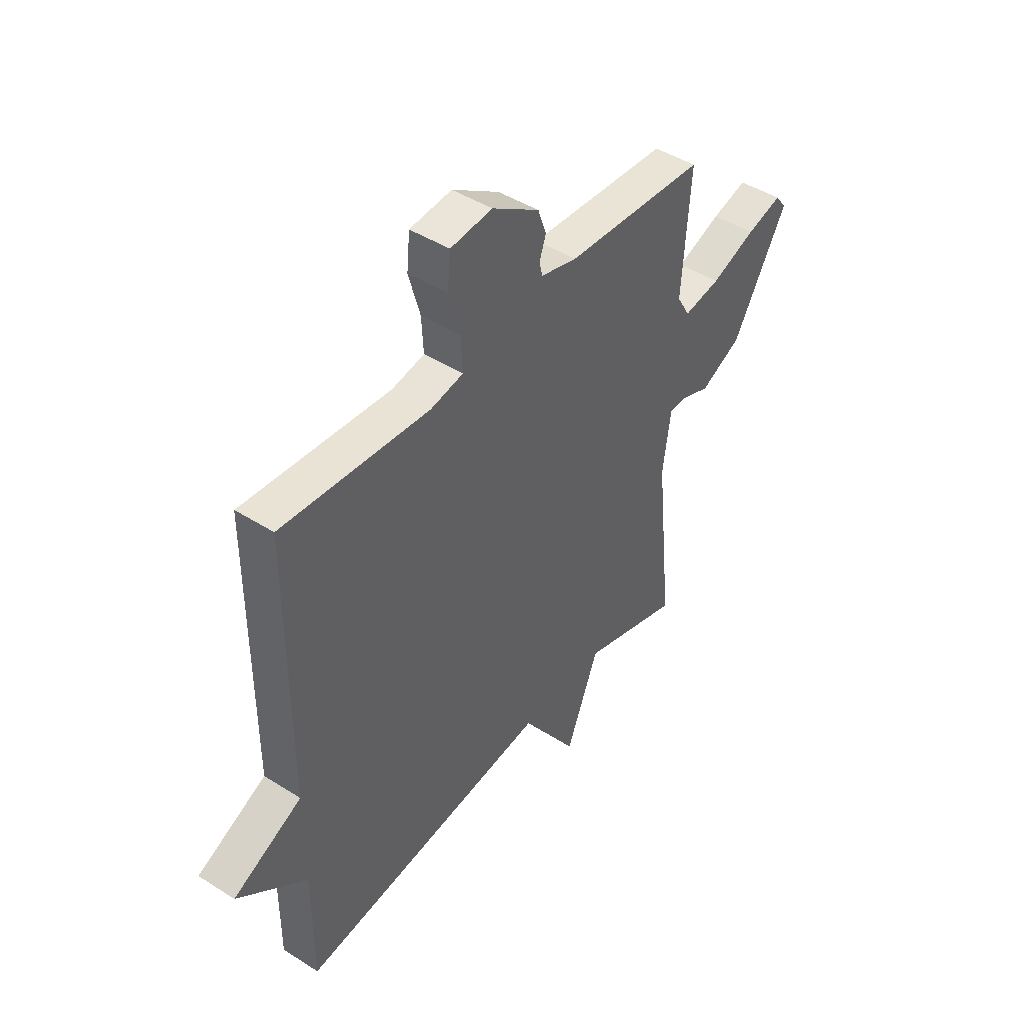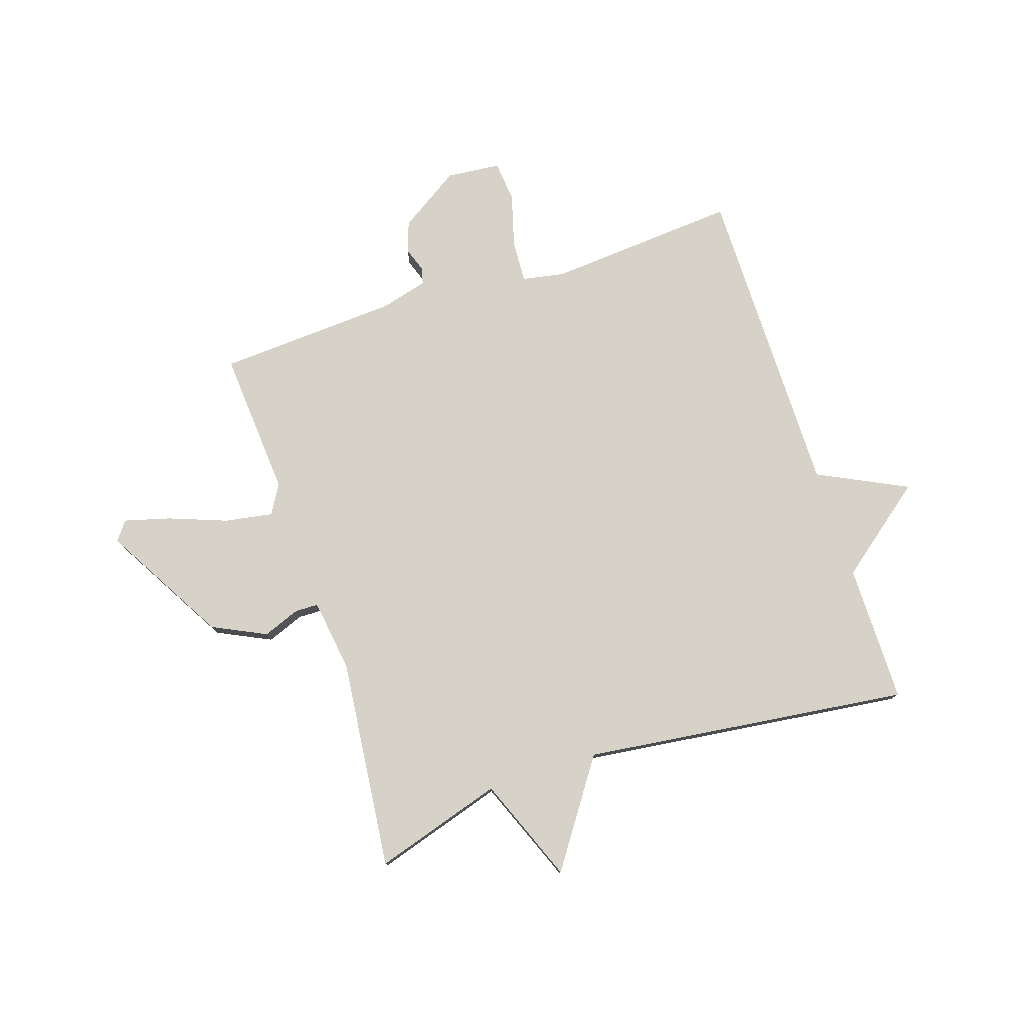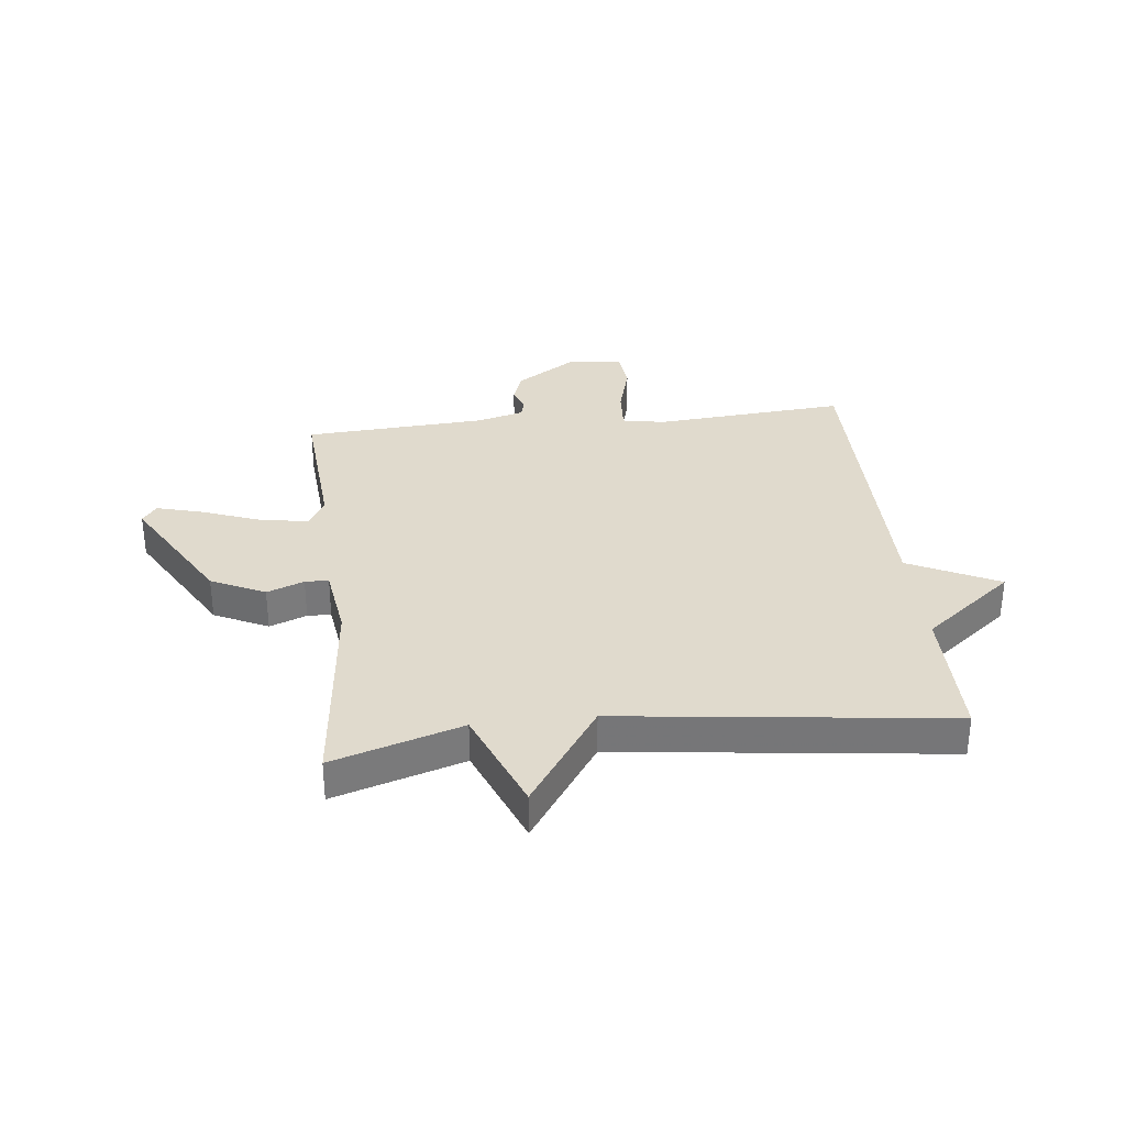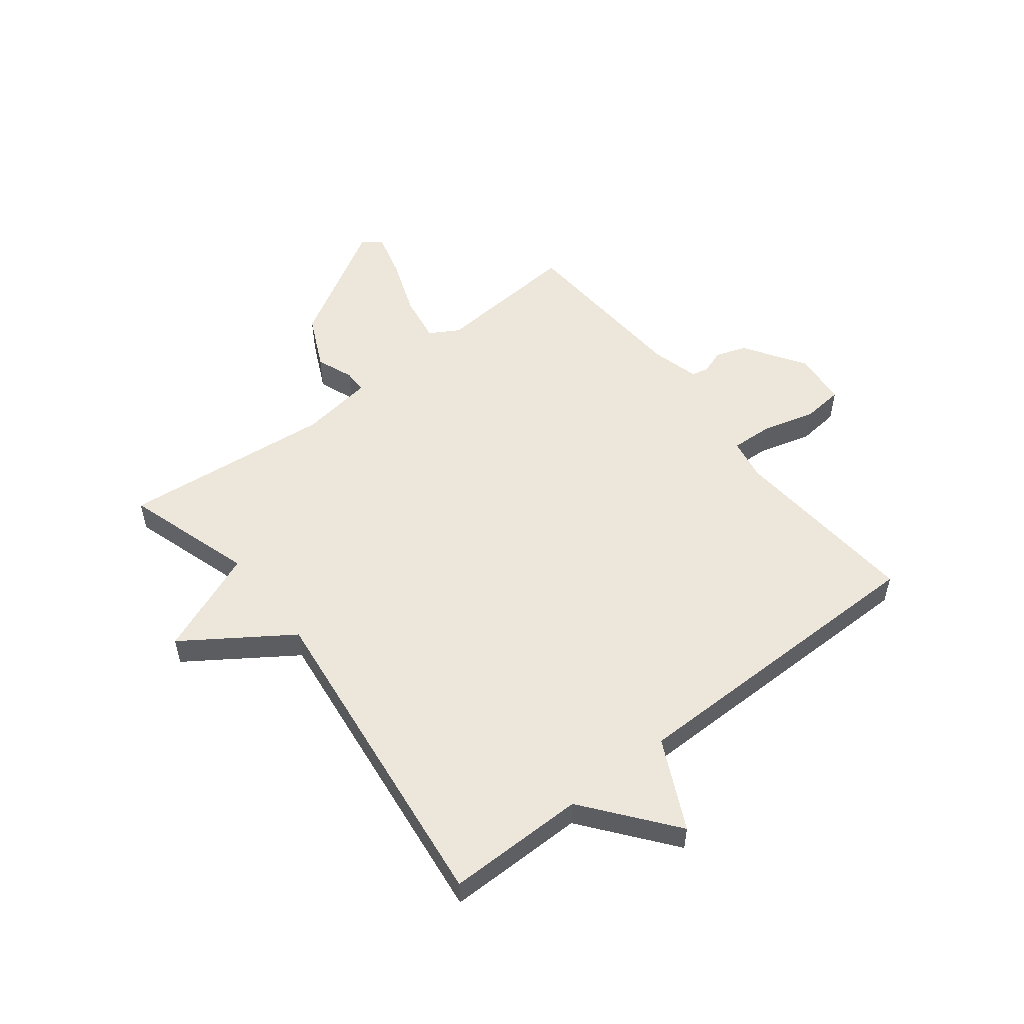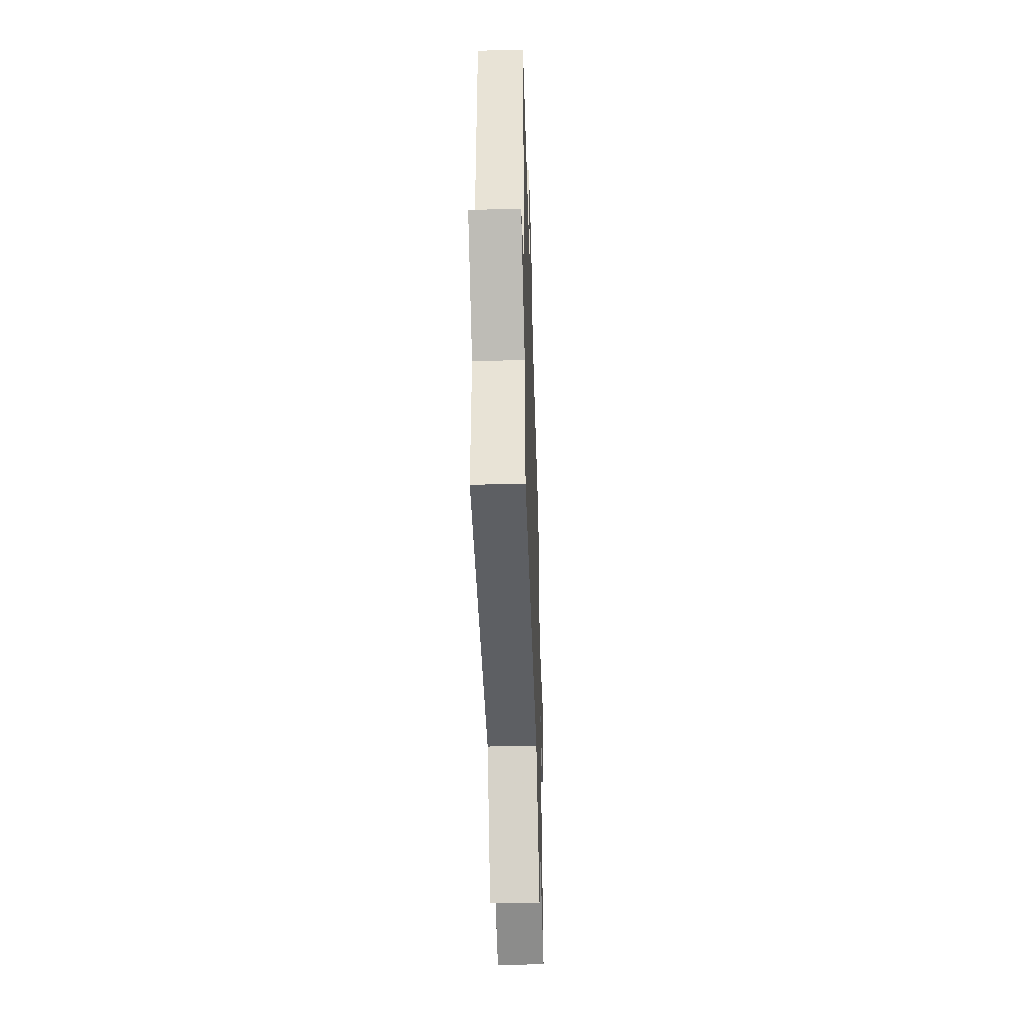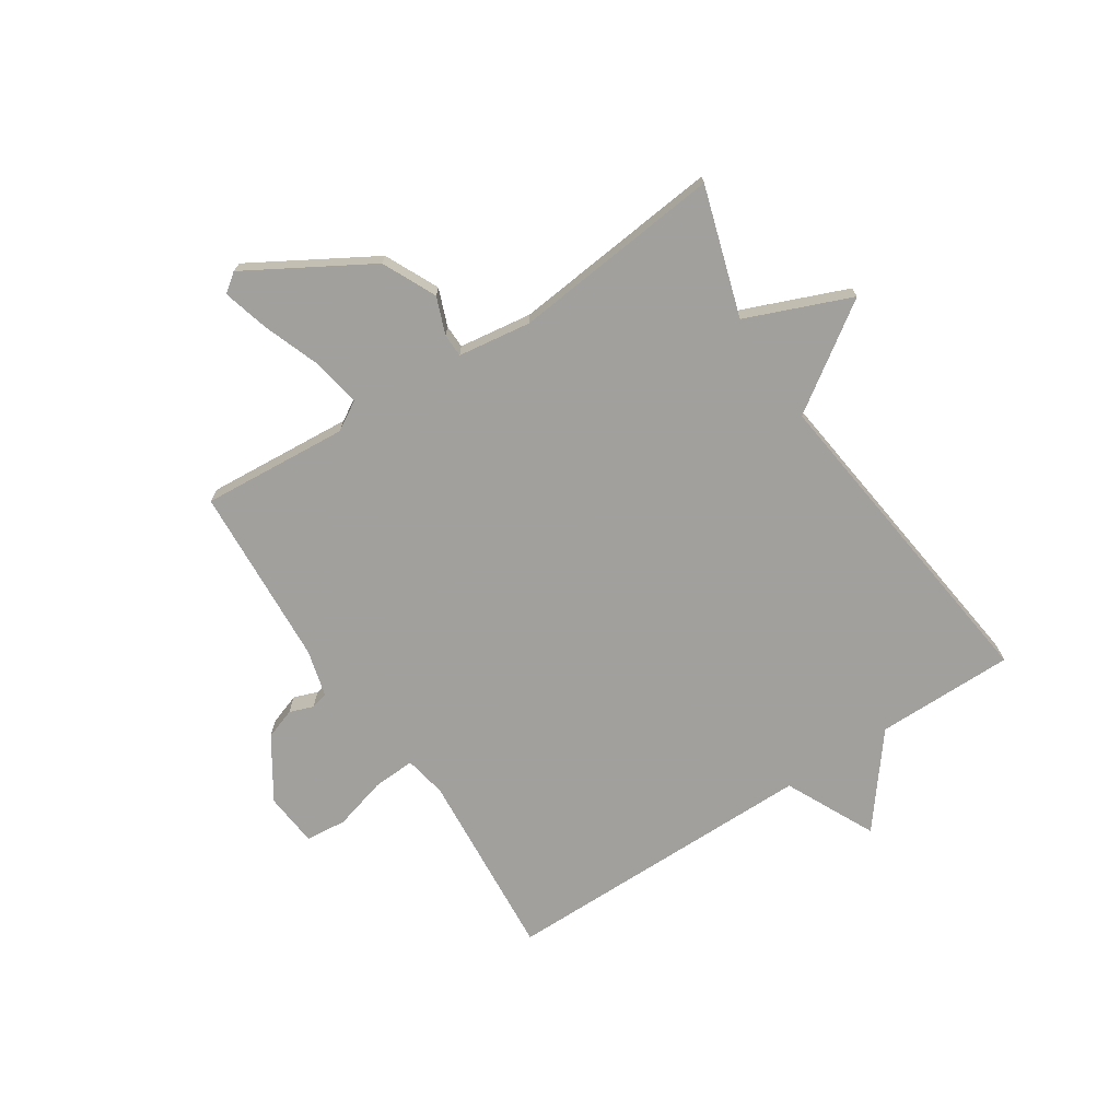
<metadata>
{"format":"obj","ext":"obj","renderer":"f3d","projection":"perspective","resolution":1024,"background":"white","views":[{"elev":44.7,"azim":-53.5,"up":"+Z"},{"elev":77.9,"azim":161.9,"up":"+Y"},{"elev":33.1,"azim":173.6,"up":"+Y"},{"elev":53.5,"azim":-128.1,"up":"+Y"},{"elev":-46.9,"azim":-88.2,"up":"+Z"},{"elev":-71.7,"azim":123.1,"up":"+Y"}]}
</metadata>
<code>
v 0.5 0.07 0.5
v 0.481 0.07 0.243
v 0.511 0.07 0.192
v 0.595 0.07 0.206
v 0.697 0.07 0.244
v 0.778 0.07 0.266
v 0.803 0.07 0.233
v 0.679 0.07 0.019
v 0.585 0.07 -0.026
v 0.52 0.07 -0.001
v 0.479 0.07 -0.002
v 0.461 0.07 -0.13
v 0.5 0.07 -0.5
v 0.274 0.07 -0.43
v 0.2 0.07 -0.614
v 0.074 0.07 -0.43
v -0.5 0.07 -0.5
v -0.5 0.07 -0.257
v -0.657 0.07 -0.134
v -0.5 0.07 -0.057
v -0.5 0.07 0.5
v -0.165 0.07 0.474
v -0.091 0.07 0.488
v -0.095 0.07 0.562
v -0.121 0.07 0.655
v -0.114 0.07 0.727
v -0.019 0.07 0.736
v 0.088 0.07 0.667
v 0.107 0.07 0.613
v 0.092 0.07 0.571
v 0.099 0.07 0.541
v 0.182 0.07 0.519
v 0.5 0 0.5
v 0.481 0 0.243
v 0.511 0 0.192
v 0.595 0 0.206
v 0.697 0 0.244
v 0.778 0 0.266
v 0.803 0 0.233
v 0.679 0 0.019
v 0.585 0 -0.026
v 0.52 0 -0.001
v 0.479 0 -0.002
v 0.461 0 -0.13
v 0.5 0 -0.5
v 0.274 0 -0.43
v 0.2 0 -0.614
v 0.074 0 -0.43
v -0.5 0 -0.5
v -0.5 0 -0.257
v -0.657 0 -0.134
v -0.5 0 -0.057
v -0.5 0 0.5
v -0.165 0 0.474
v -0.091 0 0.488
v -0.095 0 0.562
v -0.121 0 0.655
v -0.114 0 0.727
v -0.019 0 0.736
v 0.088 0 0.667
v 0.107 0 0.613
v 0.092 0 0.571
v 0.099 0 0.541
v 0.182 0 0.519
f 28 29 30
f 27 28 30
f 26 27 30
f 25 26 30
f 24 25 30
f 23 24 30 31
f 20 21 22
f 20 22 23
f 18 19 20
f 23 31 32
f 20 23 32
f 18 20 32
f 14 15 16
f 12 13 14
f 11 12 14 16
f 8 9 10
f 7 8 10
f 6 7 10
f 5 6 10
f 4 5 10
f 3 4 10 11
f 17 18 32
f 16 17 32
f 11 16 32
f 3 11 32
f 2 3 32
f 1 2 32
f 62 61 60
f 62 60 59
f 62 59 58
f 62 58 57
f 62 57 56
f 63 62 56 55
f 54 53 52
f 55 54 52
f 52 51 50
f 64 63 55
f 64 55 52
f 64 52 50
f 48 47 46
f 46 45 44
f 48 46 44 43
f 42 41 40
f 42 40 39
f 42 39 38
f 42 38 37
f 42 37 36
f 43 42 36 35
f 64 50 49
f 64 49 48
f 64 48 43
f 64 43 35
f 64 35 34
f 64 34 33
f 1 33 34 2
f 2 34 35 3
f 3 35 36 4
f 4 36 37 5
f 5 37 38 6
f 6 38 39 7
f 7 39 40 8
f 8 40 41 9
f 9 41 42 10
f 10 42 43 11
f 11 43 44 12
f 12 44 45 13
f 13 45 46 14
f 14 46 47 15
f 15 47 48 16
f 16 48 49 17
f 17 49 50 18
f 18 50 51 19
f 19 51 52 20
f 20 52 53 21
f 21 53 54 22
f 22 54 55 23
f 23 55 56 24
f 24 56 57 25
f 25 57 58 26
f 26 58 59 27
f 27 59 60 28
f 28 60 61 29
f 29 61 62 30
f 30 62 63 31
f 31 63 64 32
f 32 64 33 1

</code>
